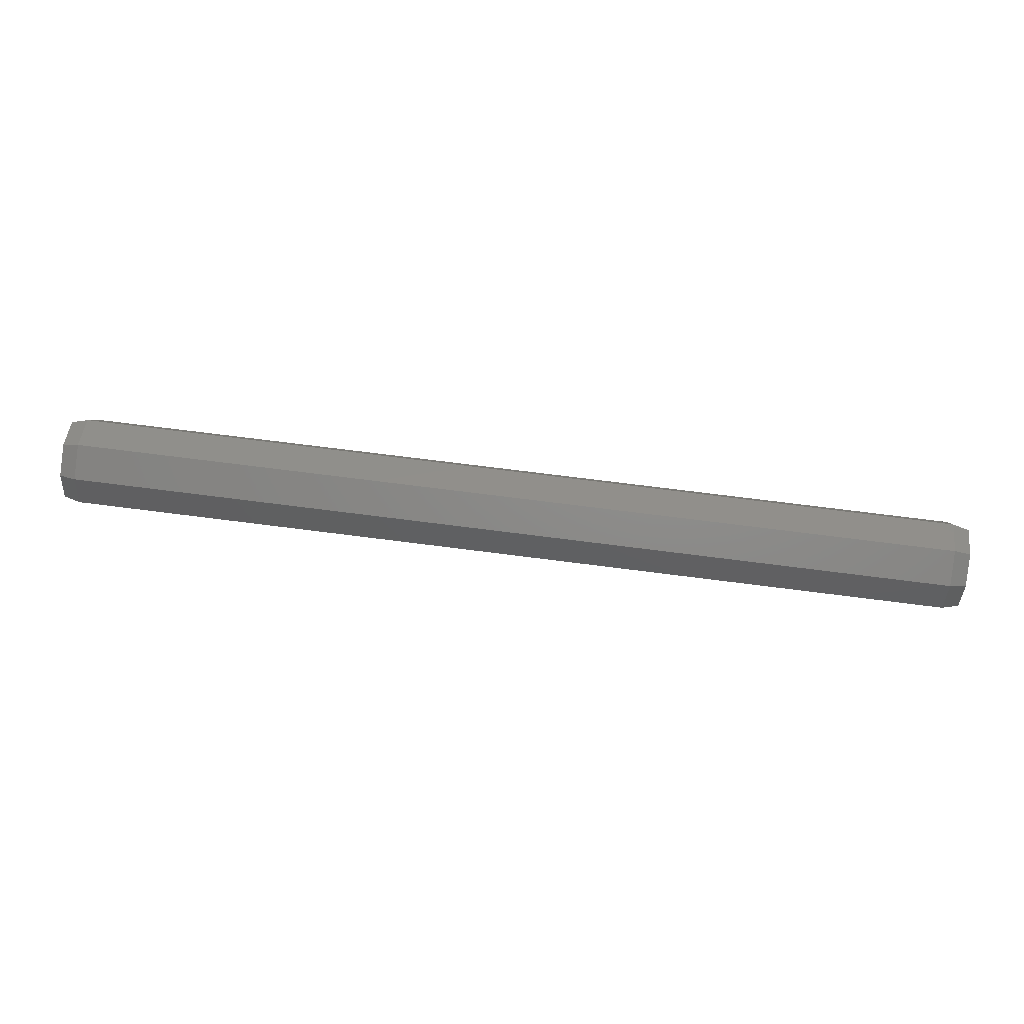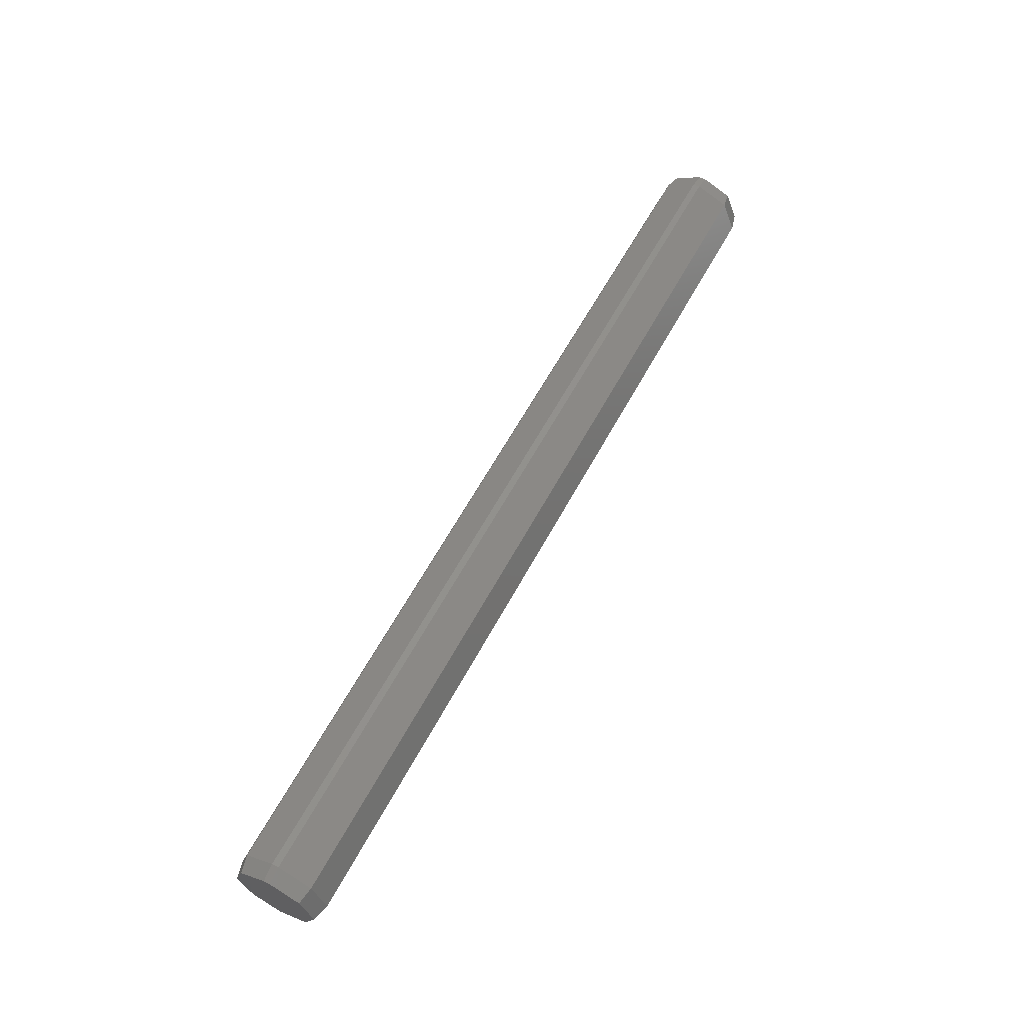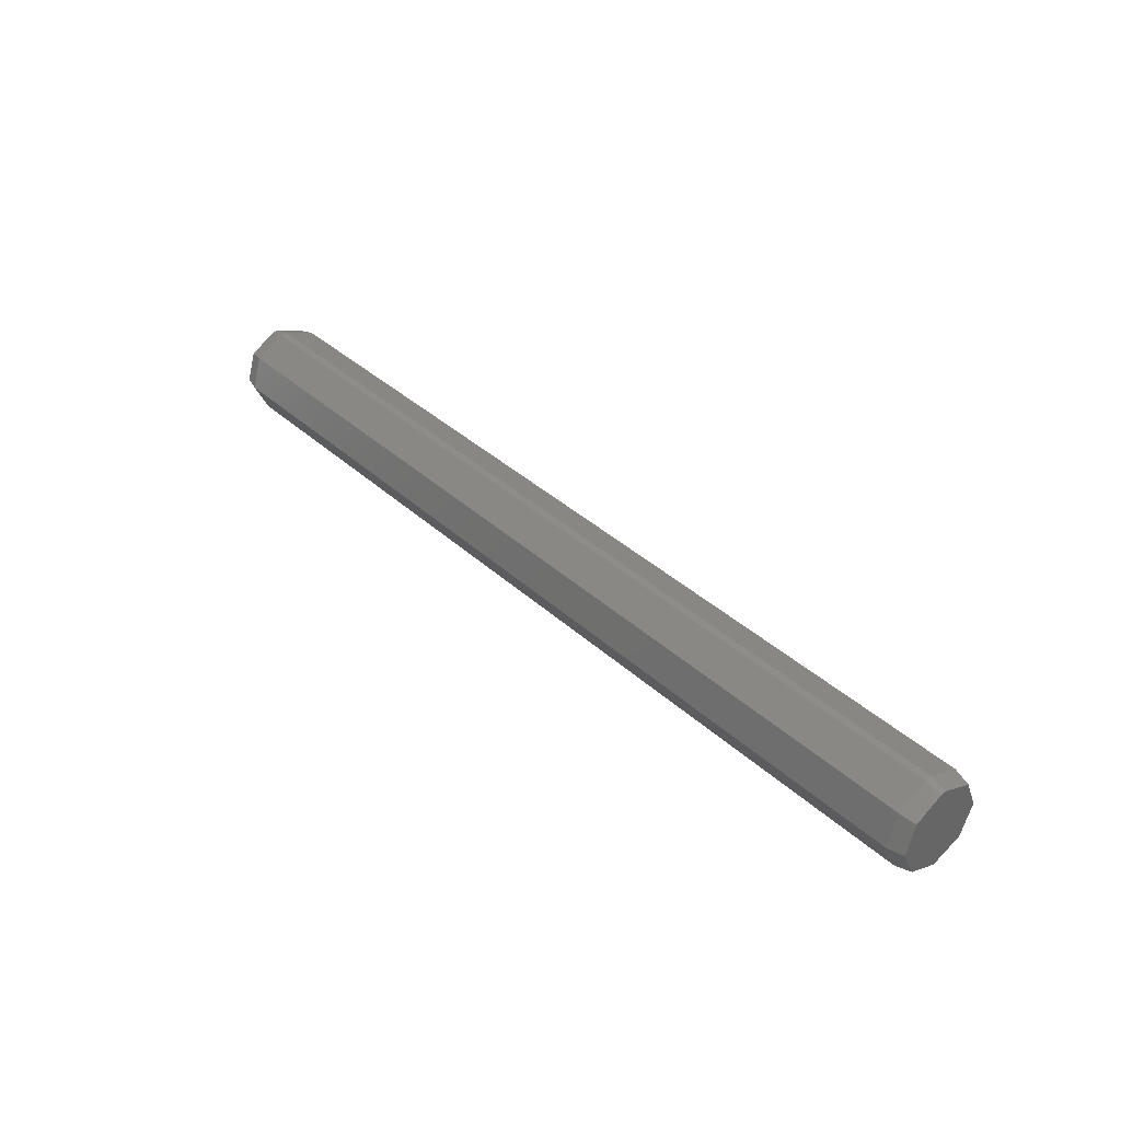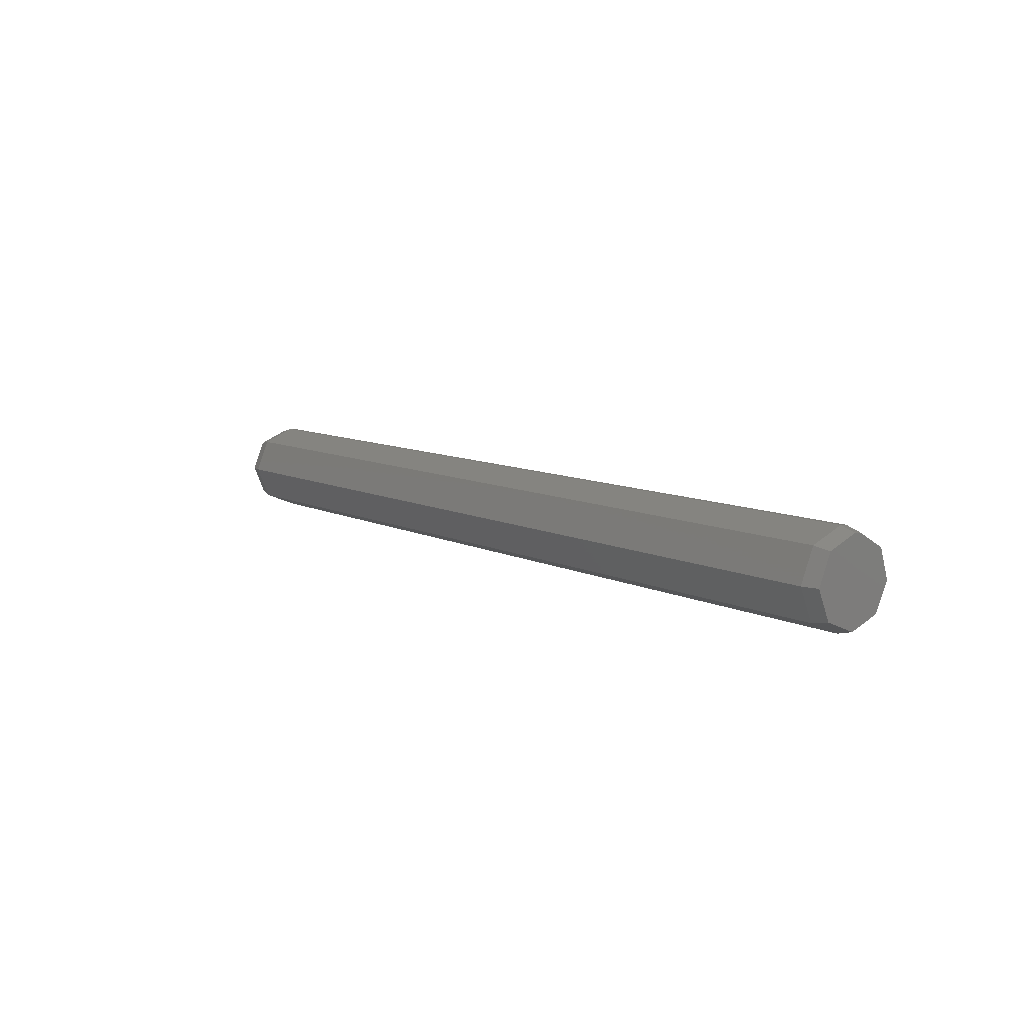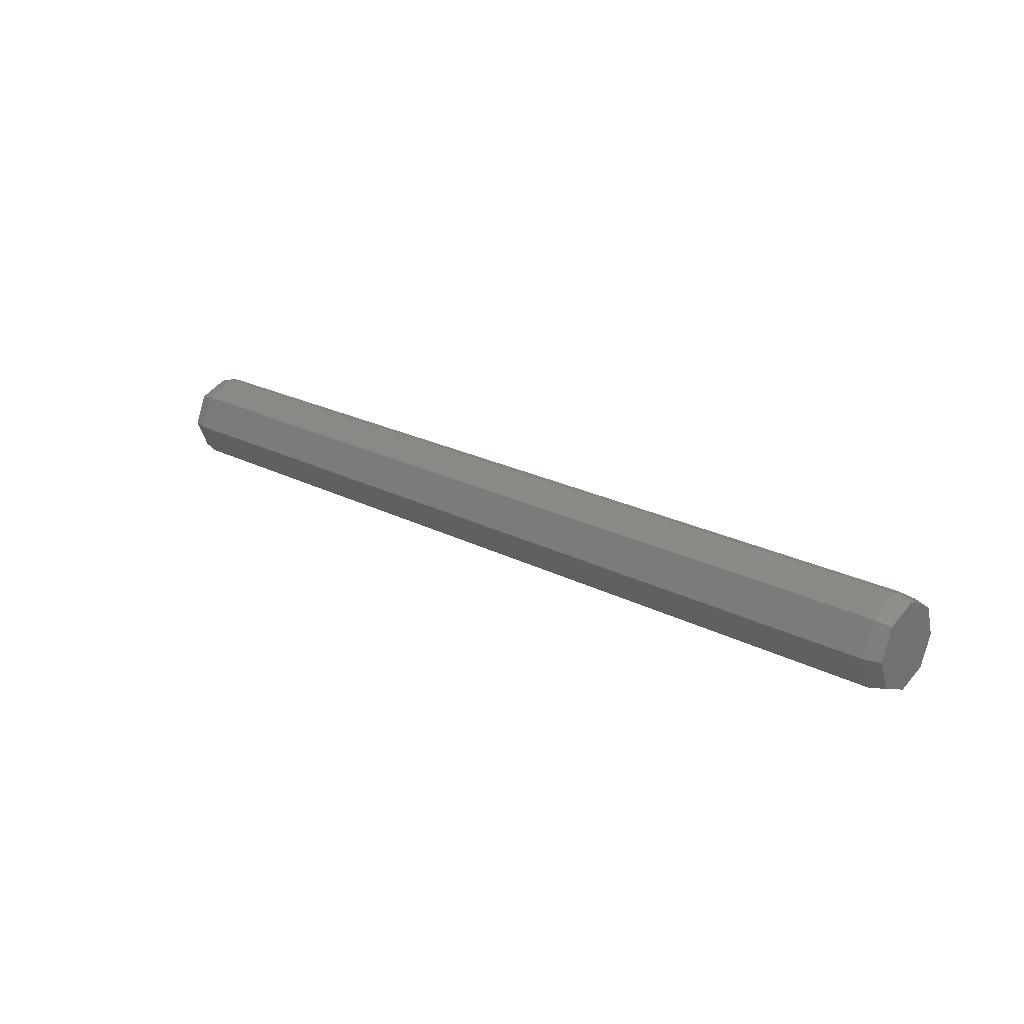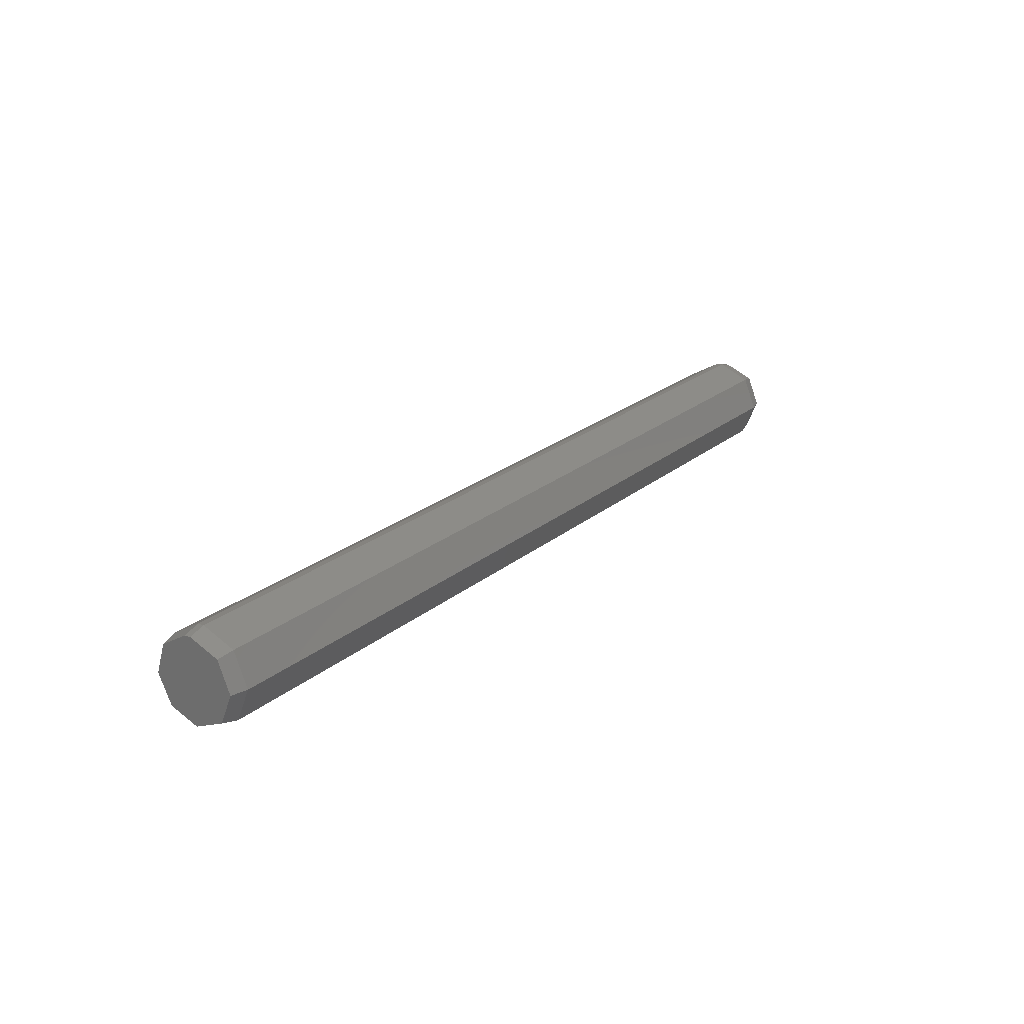
<metadata>
{"format":"stl","ext":"stl","renderer":"f3d","projection":"perspective","resolution":1024,"background":"white","views":[{"elev":71.5,"azim":7.3,"up":"+Z"},{"elev":60.5,"azim":-61.9,"up":"+Y"},{"elev":38.0,"azim":-131.1,"up":"+Y"},{"elev":9.2,"azim":52.3,"up":"+Y"},{"elev":22.3,"azim":42.0,"up":"+Y"},{"elev":22.0,"azim":-55.0,"up":"+Y"}]}
</metadata>
<code>
# stl→obj: 36 verts, 68 faces
v 0.35 1 -2.449e-16
v 0 0.9062 -3.33e-16
v 0.35 0.7071 0.7071
v 0 0.6408 0.6408
v 0.35 2.833e-16 1
v 0 3.885e-16 0.9062
v 0.35 -0.7071 0.7071
v 0 -0.6408 0.6408
v 0.35 -1 5.665e-16
v 0 -0.9062 4.44e-16
v 0.35 0.989 -0.1481
v 0 0.8962 -0.1342
v 0.35 -0.7329 -0.6803
v 0 -0.6642 -0.6165
v 0.35 -0.07426 -0.9972
v 0 -0.0673 -0.9037
v 0.35 0.624 -0.7814
v 0 0.5655 -0.7081
v 19.65 1 3.062e-16
v 19.65 0.989 -0.1481
v 19.65 0.624 -0.7814
v 19.65 -0.07426 -0.9972
v 19.65 -0.7329 -0.6803
v 19.65 -1 7.045e-16
v 19.65 -0.7071 0.7071
v 19.65 4.269e-16 1
v 19.65 0.7071 0.7071
v 20 0.8962 -0.1342
v 20 0.5655 -0.7081
v 20 -0.0673 -0.9037
v 20 -0.6642 -0.6165
v 20 -0.9062 4.44e-16
v 20 0.9062 -3.33e-16
v 20 -0.6408 0.6408
v 20 3.885e-16 0.9062
v 20 0.6408 0.6408
f 1 2 3
f 3 2 4
f 3 4 5
f 5 4 6
f 5 6 7
f 7 6 8
f 7 8 9
f 9 8 10
f 11 12 1
f 1 12 2
f 9 10 13
f 13 10 14
f 13 14 15
f 15 14 16
f 15 16 17
f 17 16 18
f 17 18 11
f 11 18 12
f 1 19 11
f 11 19 20
f 11 20 17
f 17 20 21
f 17 21 15
f 15 21 22
f 15 22 13
f 13 22 23
f 13 23 9
f 9 23 24
f 9 24 7
f 7 24 25
f 7 25 5
f 5 25 26
f 5 26 3
f 3 26 27
f 3 27 1
f 1 27 19
f 6 4 8
f 8 4 2
f 8 2 10
f 10 2 12
f 10 12 14
f 14 12 18
f 14 18 16
f 20 28 21
f 21 28 29
f 21 29 22
f 22 29 30
f 22 30 23
f 23 30 31
f 23 31 24
f 24 31 32
f 19 33 20
f 20 33 28
f 24 32 25
f 25 32 34
f 25 34 26
f 26 34 35
f 26 35 27
f 27 35 36
f 27 36 19
f 19 36 33
f 30 29 31
f 31 29 28
f 31 28 32
f 32 28 33
f 32 33 34
f 34 33 36
f 34 36 35

</code>
